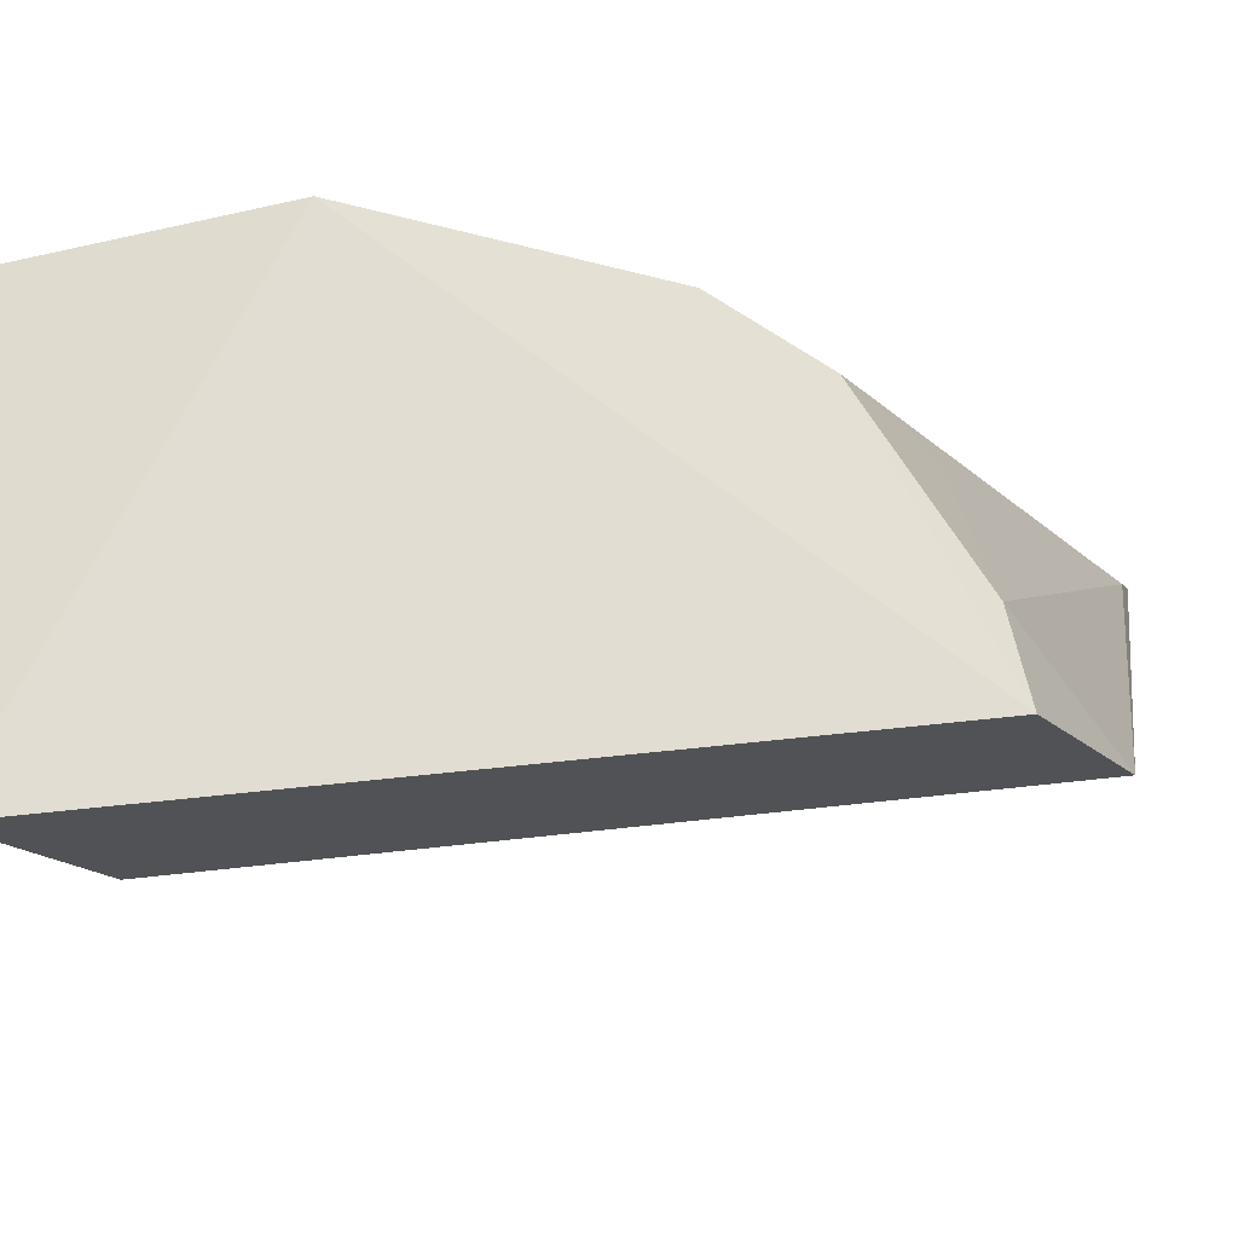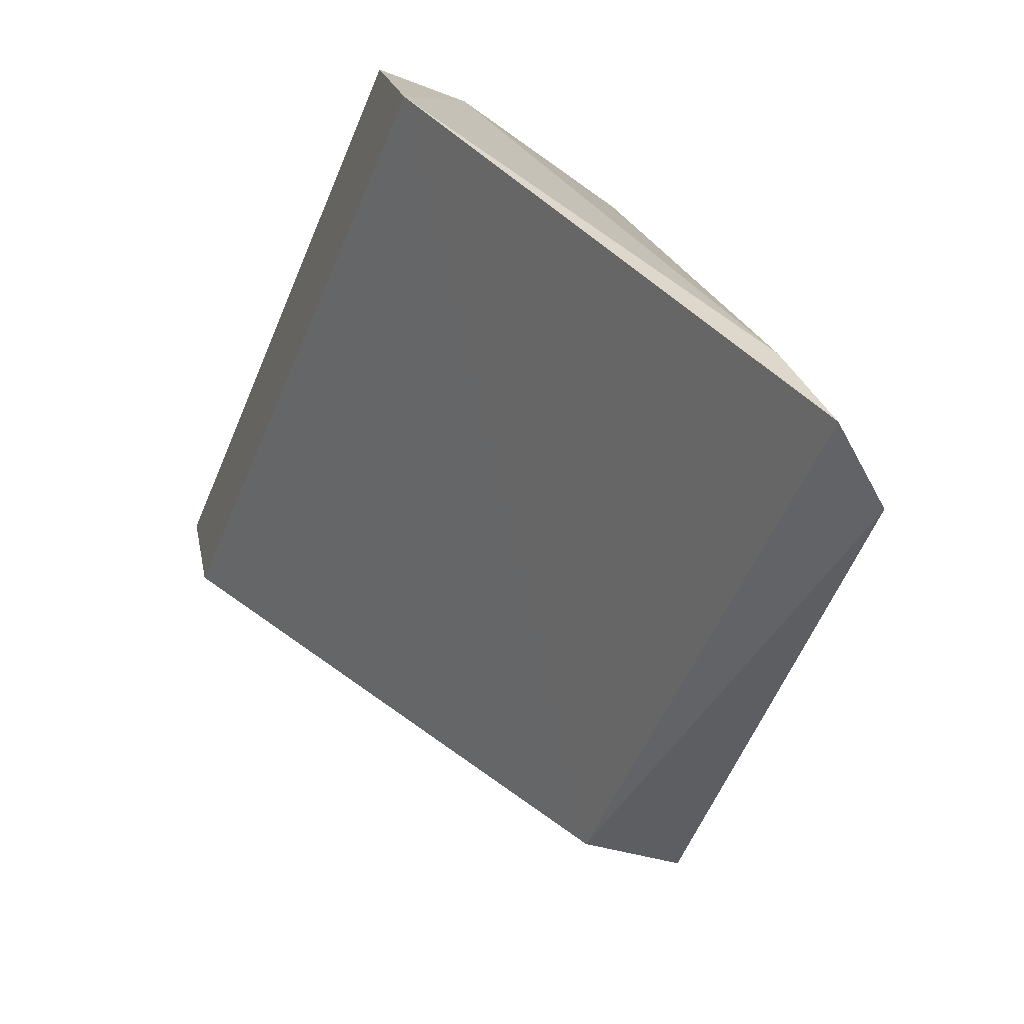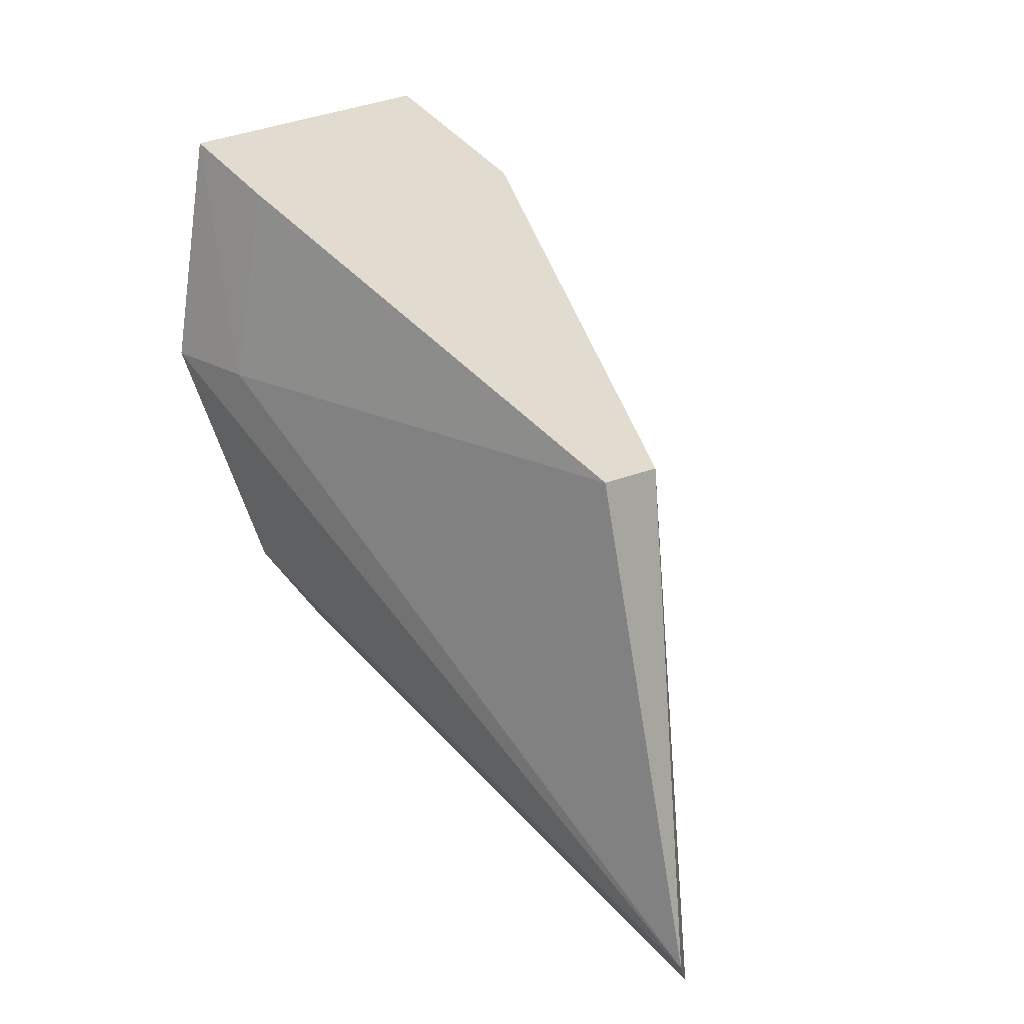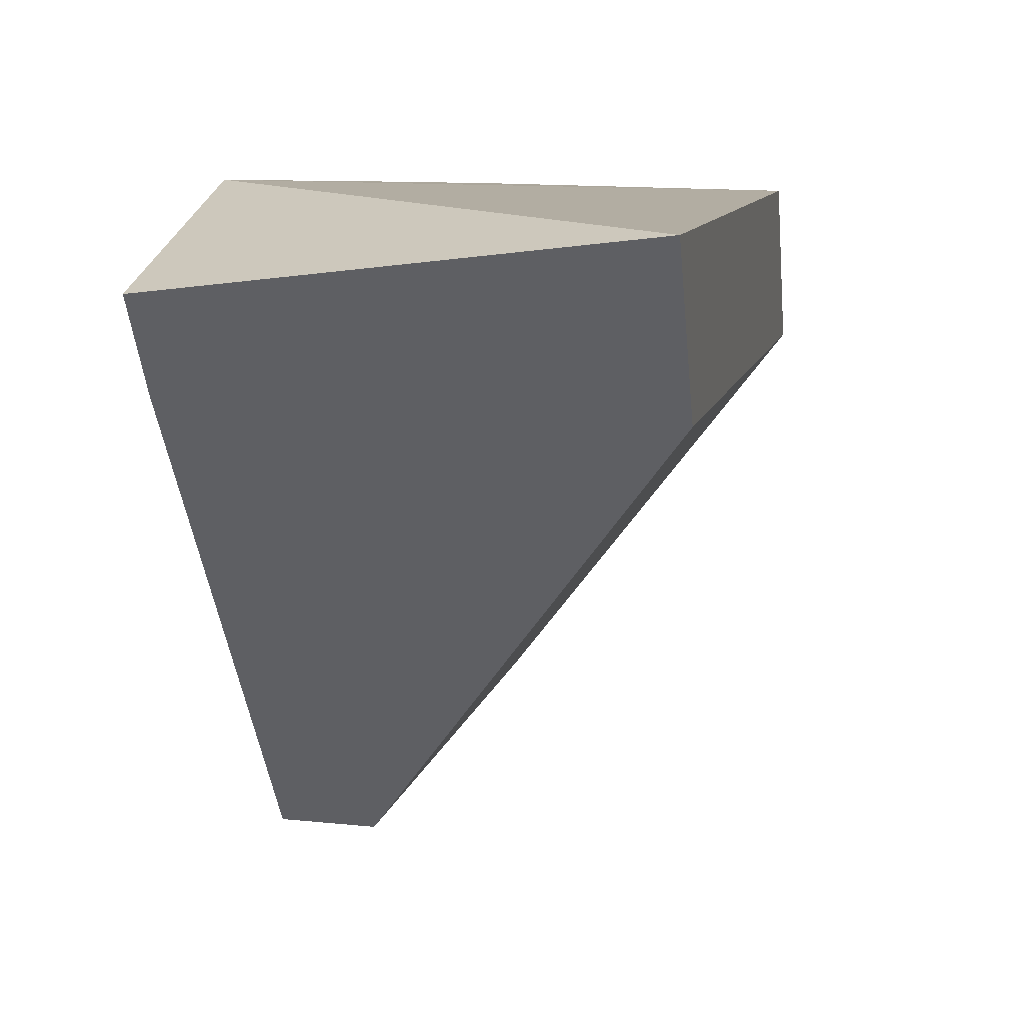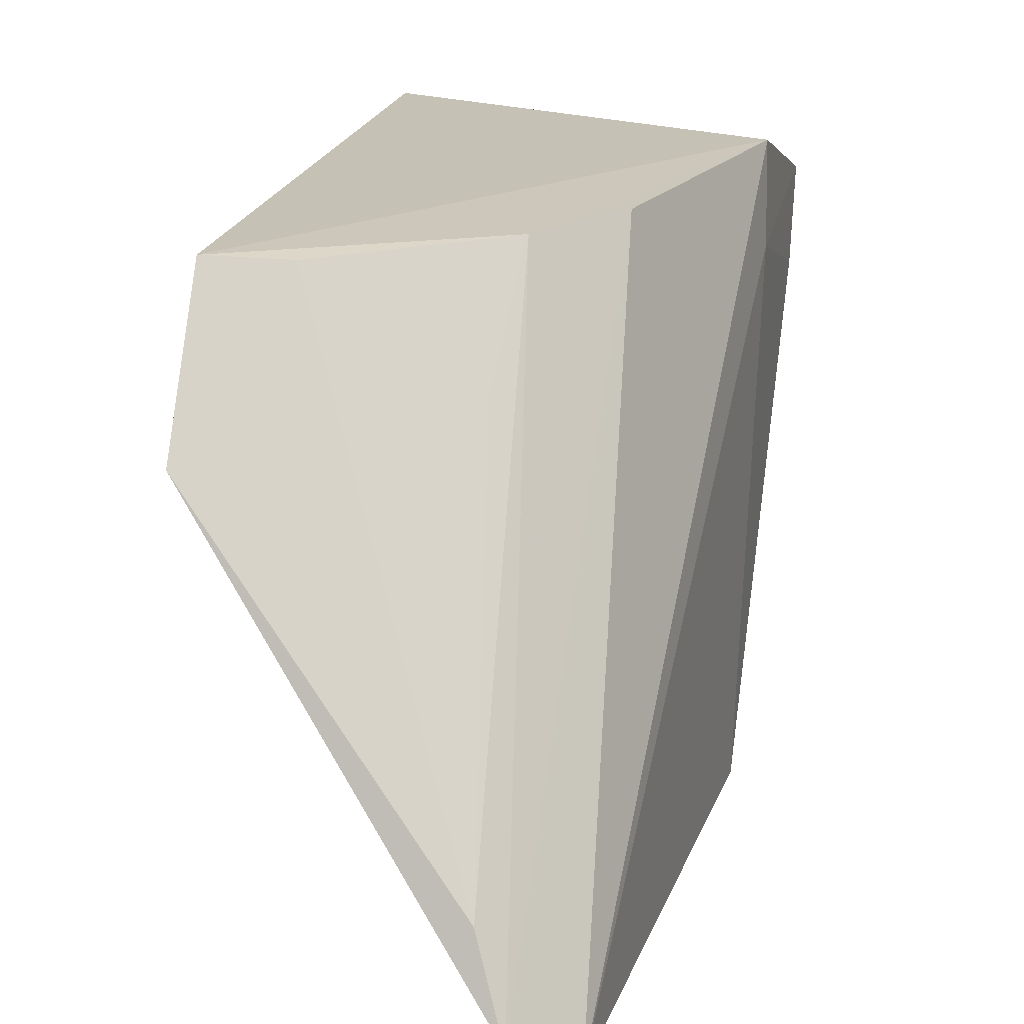
<metadata>
{"format":"obj","ext":"obj","renderer":"f3d","projection":"perspective","resolution":1024,"background":"white","views":[{"elev":68.0,"azim":-98.3,"up":"+Z"},{"elev":-45.0,"azim":-19.0,"up":"+Z"},{"elev":13.9,"azim":128.7,"up":"+Y"},{"elev":16.2,"azim":-168.6,"up":"+Z"},{"elev":13.4,"azim":11.7,"up":"+Z"}]}
</metadata>
<code>
v 0.3356 0.02558 0.1275
v 0.3432 0.03186 0.1232
v 0.3524 0.117 0.2189
v 0.2925 0.157 0.2214
v 0.338 0.1069 0.1331
v 0.2925 0.05595 0.2099
v 0.3398 0.08084 0.2136
v 0.2925 0.1439 0.1985
v 0.3503 0.1069 0.1332
v 0.3295 0.06851 0.2118
v 0.2925 0.04295 0.187
v 0.3527 0.1149 0.205
v 0.353 0.1516 0.212
v 0.3044 0.05688 0.2095
v 0.353 0.1442 0.1989
v 0.3314 0.02911 0.1402
v 0.3271 0.0576 0.1943
f 5 2 1
f 6 3 4
f 7 1 2
f 7 2 3
f 9 2 5
f 10 1 7
f 10 7 3
f 10 3 6
f 11 8 5
f 11 5 1
f 11 6 4
f 11 4 8
f 12 3 2
f 12 2 9
f 13 4 3
f 13 3 12
f 13 8 4
f 13 5 8
f 14 10 6
f 14 6 11
f 15 13 12
f 15 12 9
f 15 9 5
f 15 5 13
f 16 14 11
f 16 11 1
f 16 1 10
f 17 16 10
f 17 10 14
f 17 14 16

</code>
